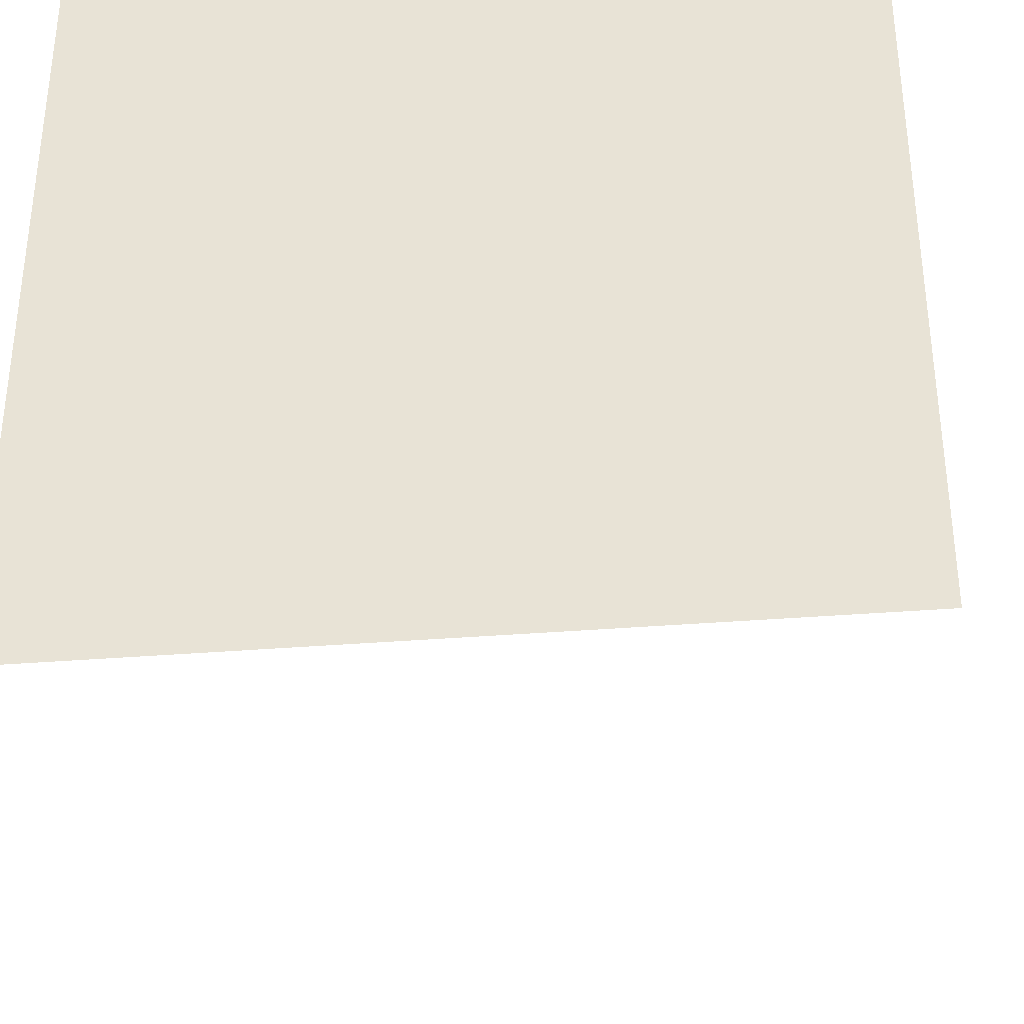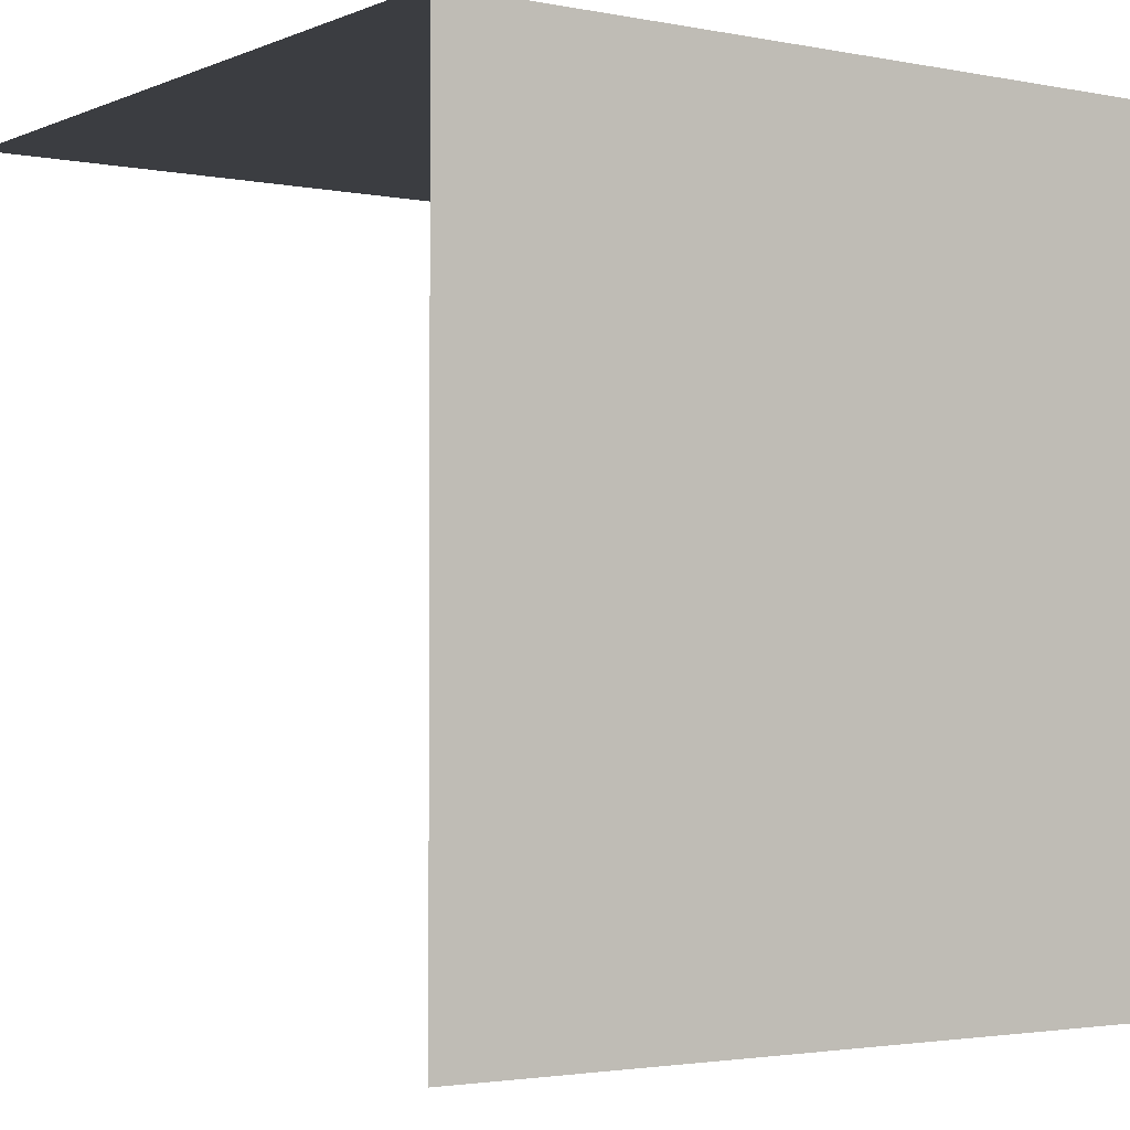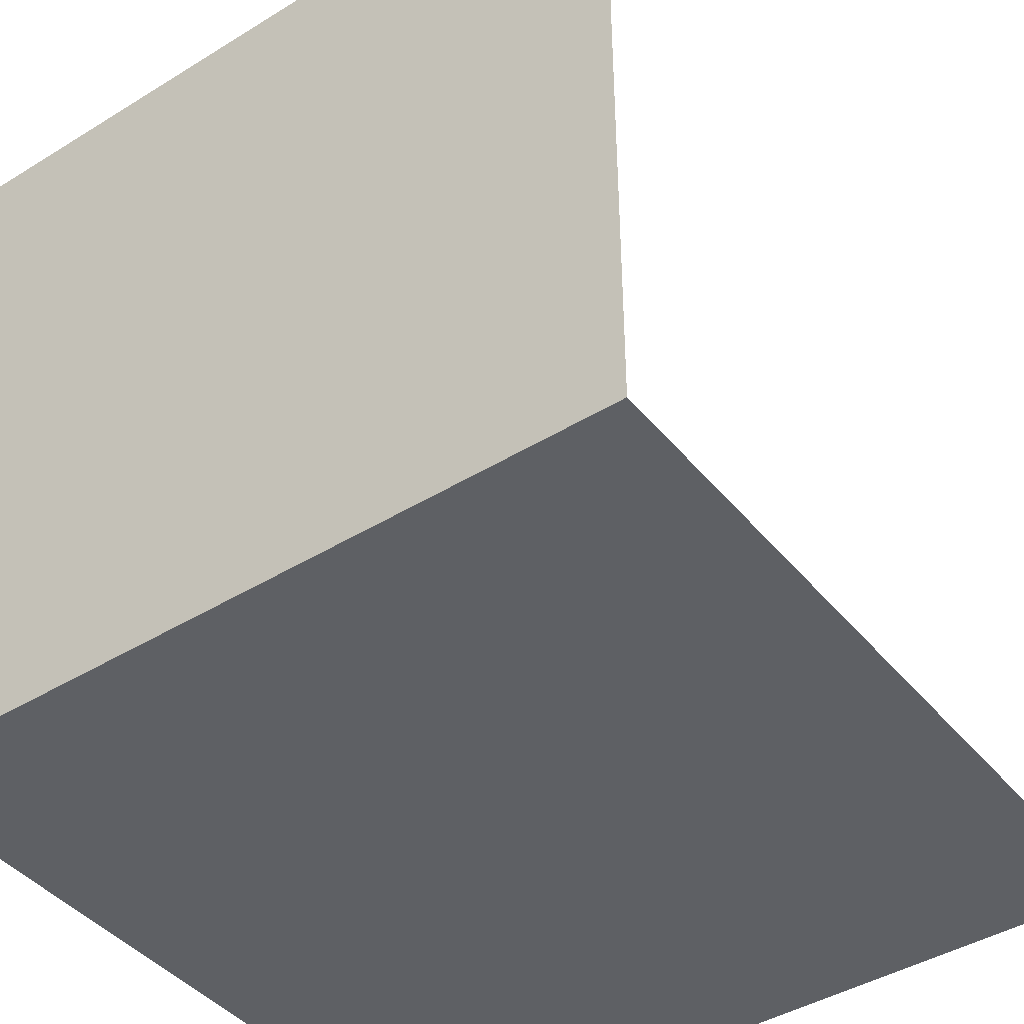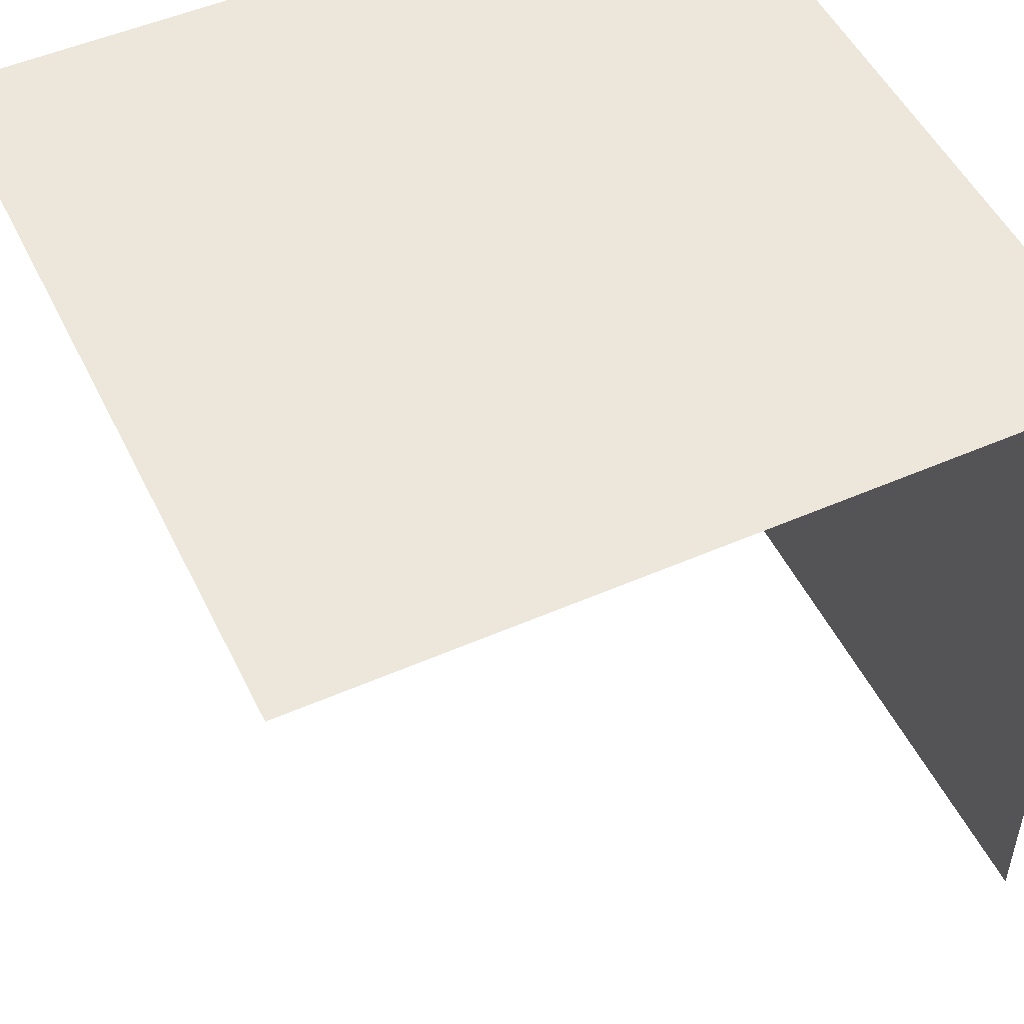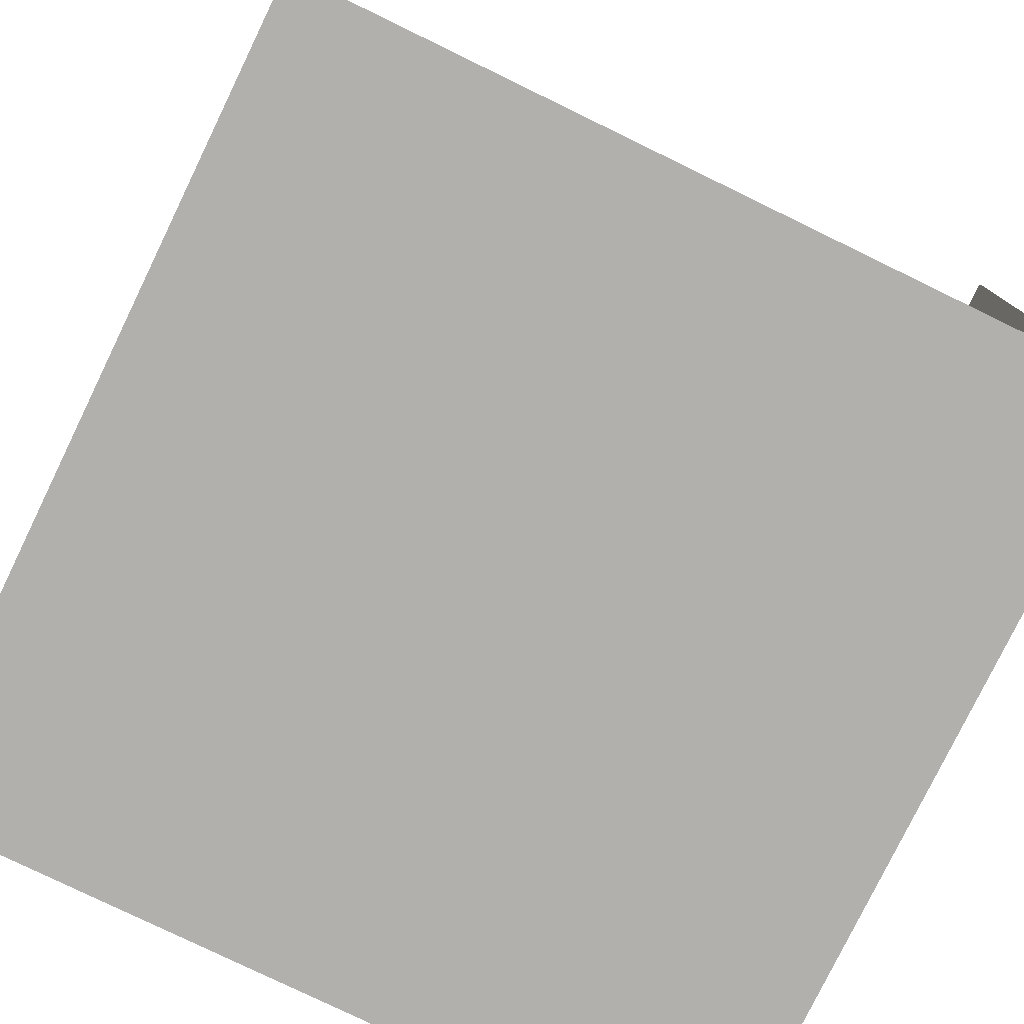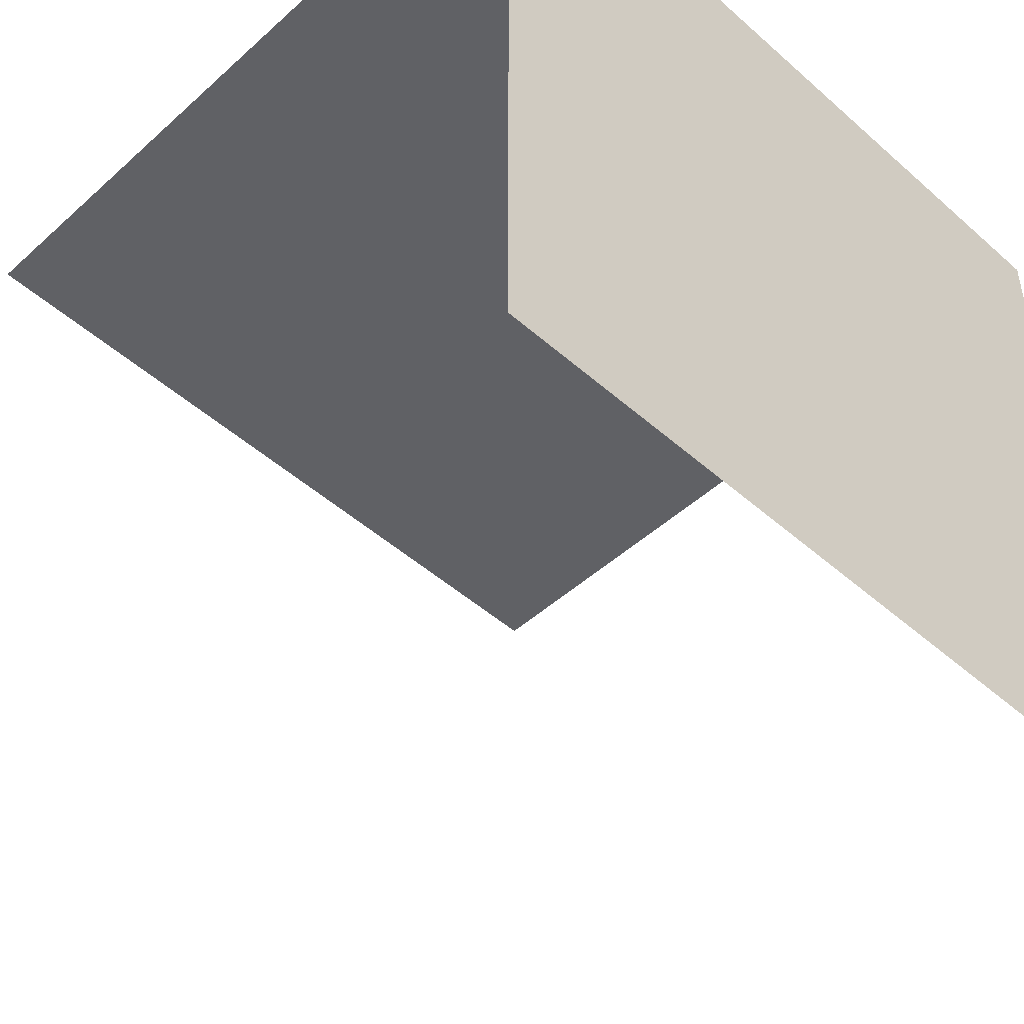
<metadata>
{"format":"obj","ext":"obj","renderer":"f3d","projection":"perspective","resolution":1024,"background":"white","views":[{"elev":-34.9,"azim":-173.7,"up":"+Y"},{"elev":-2.5,"azim":145.0,"up":"+Y"},{"elev":-42.8,"azim":-143.8,"up":"+Z"},{"elev":50.8,"azim":64.5,"up":"+Y"},{"elev":-78.6,"azim":64.1,"up":"+Z"},{"elev":-47.8,"azim":135.3,"up":"+Y"}]}
</metadata>
<code>
g Box
v 1 0 -0
v 1 1 -0
v -0 1 0
v -0 0 0
v 0 0 1
v 0 1 1
v 1 1 1
v 1 0 1
f 4 3 2 1
f 3 6 7 2

</code>
